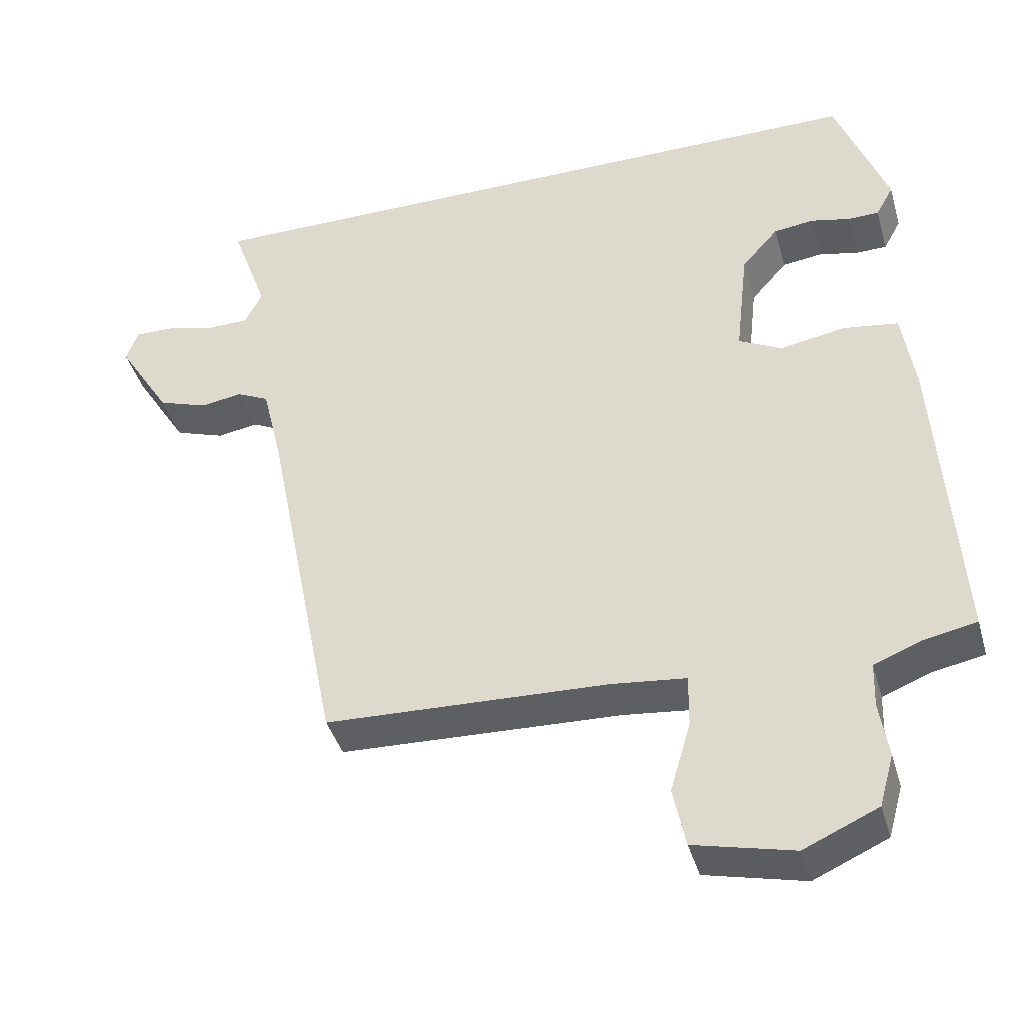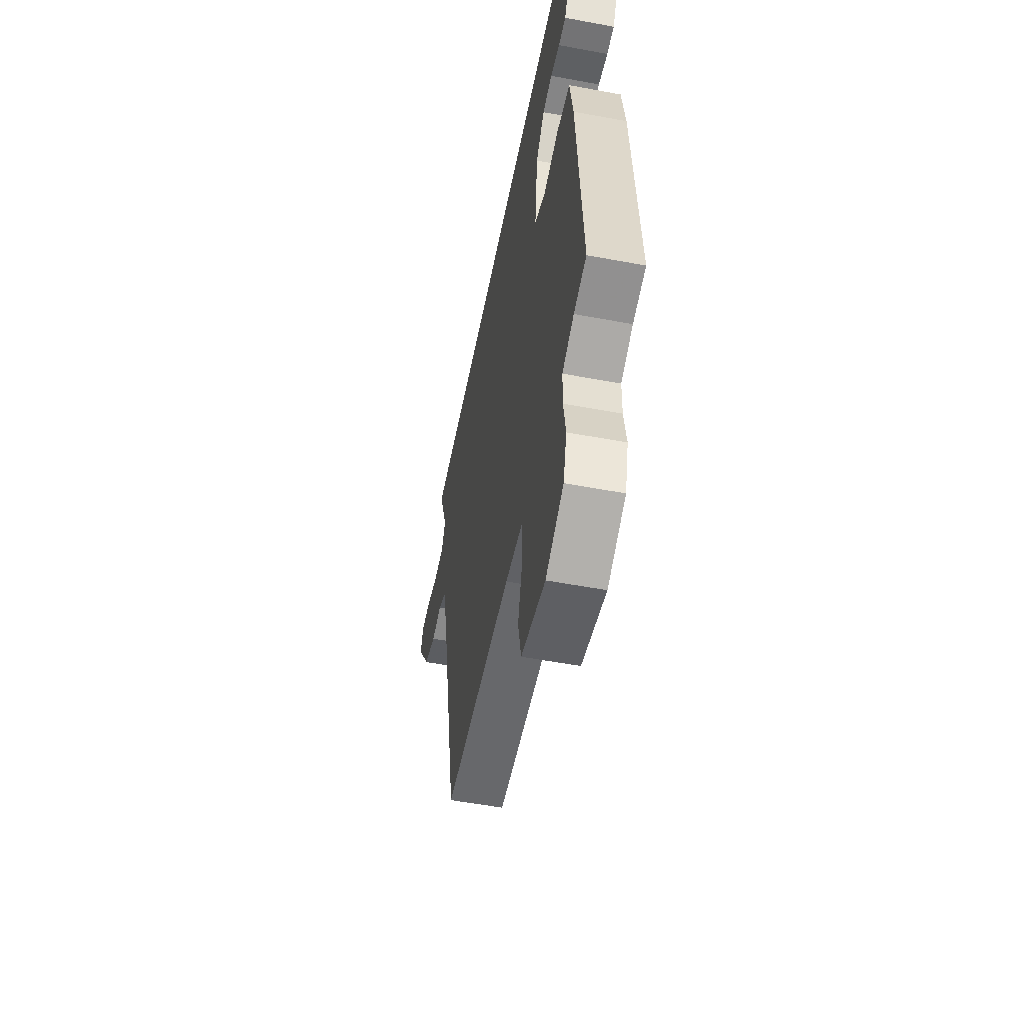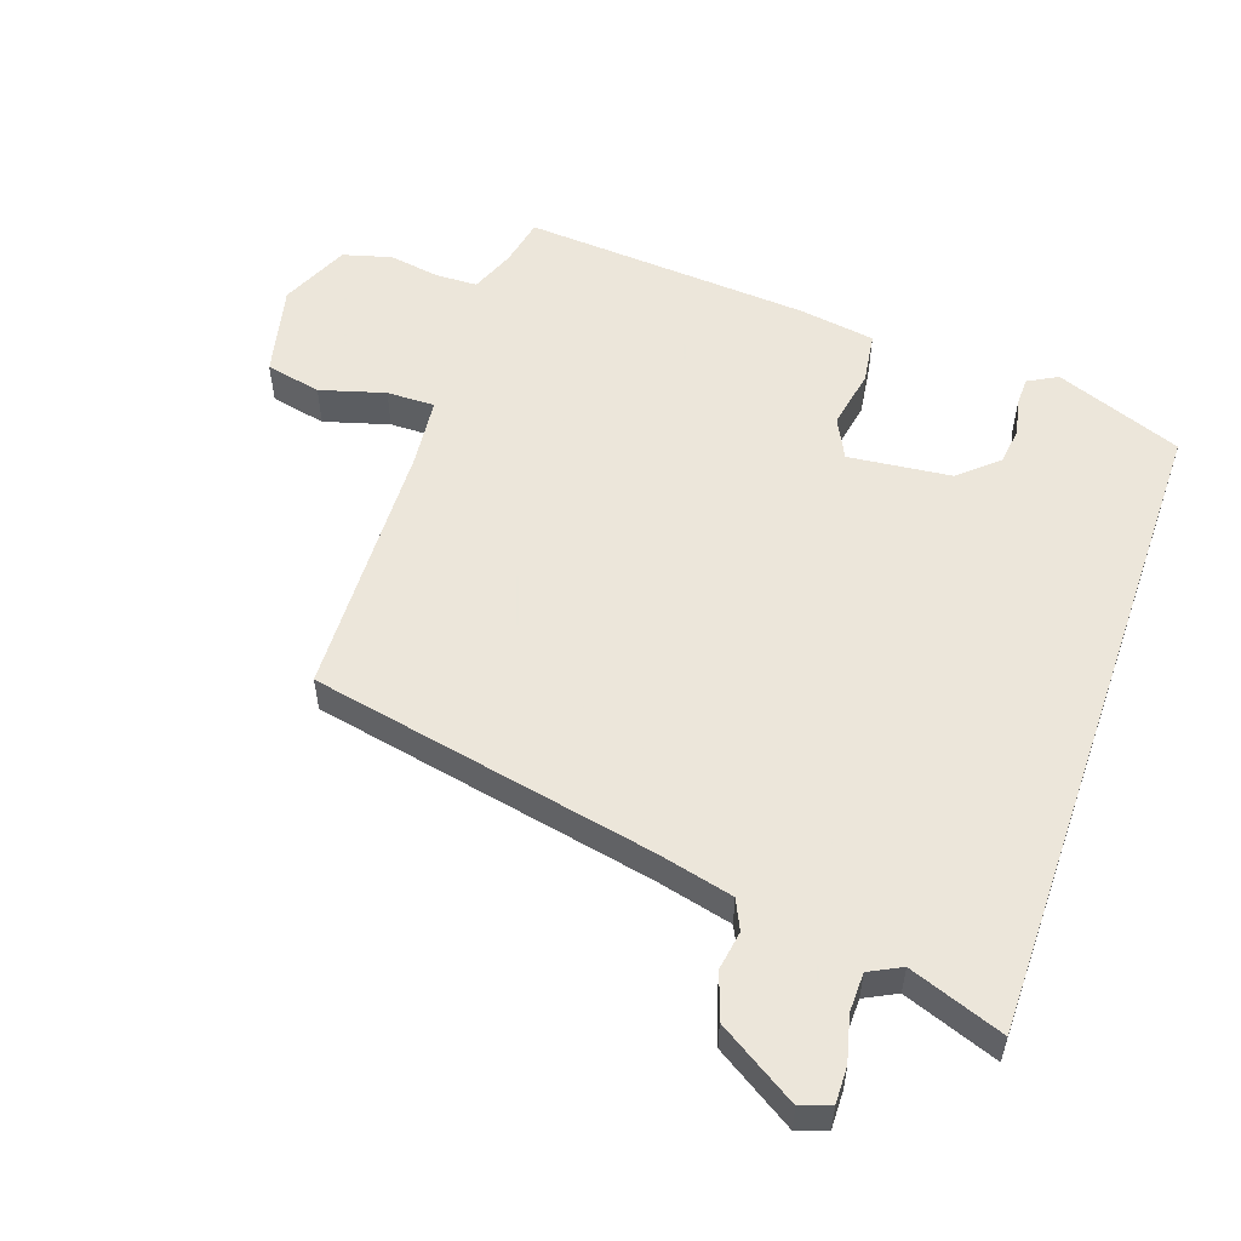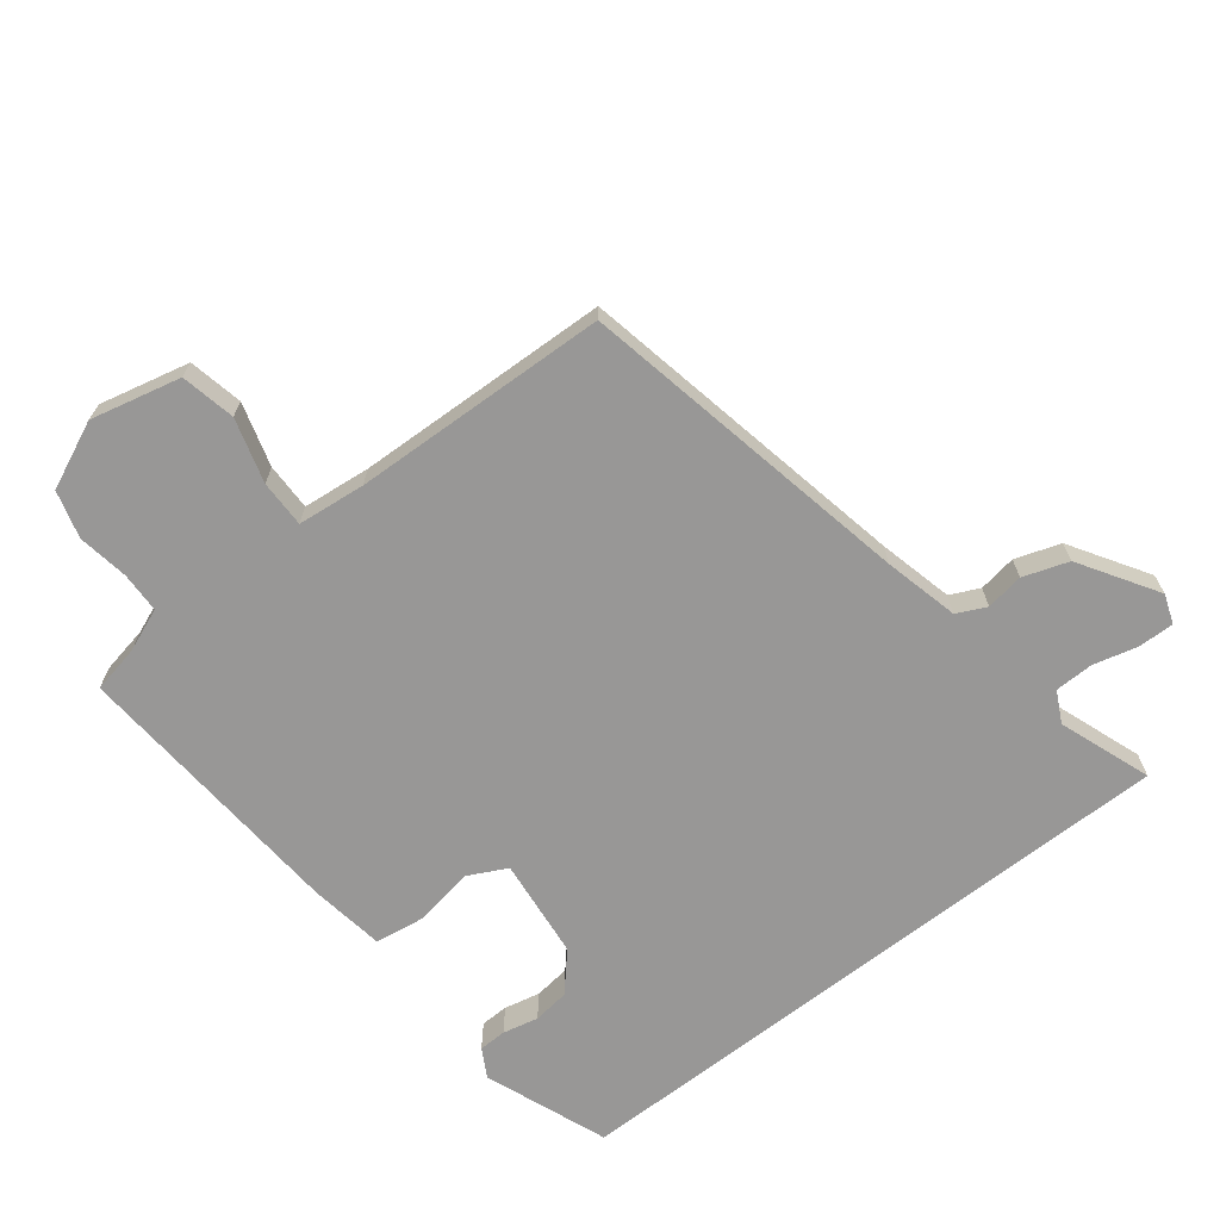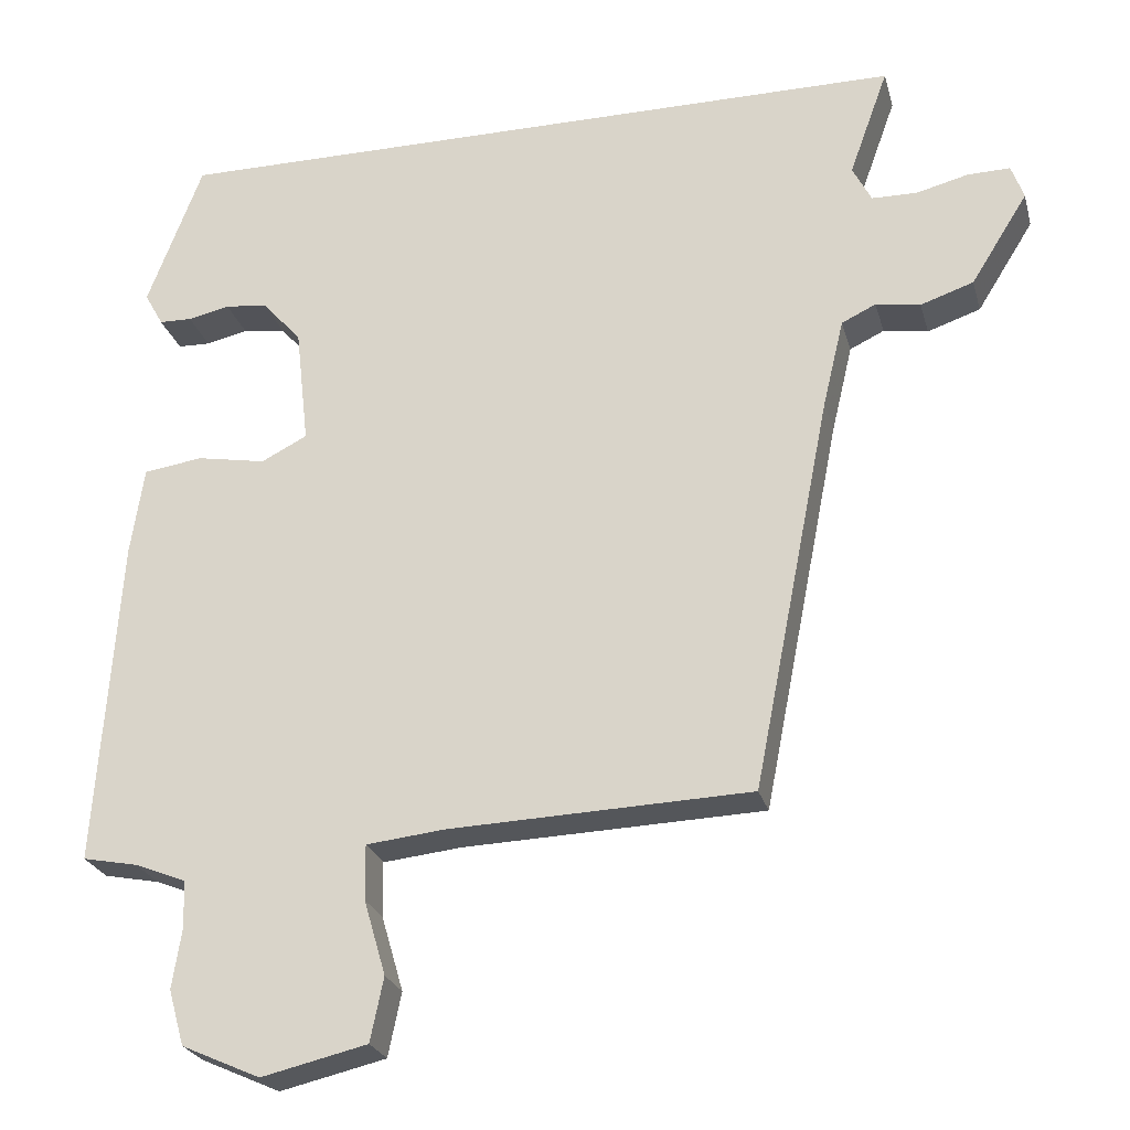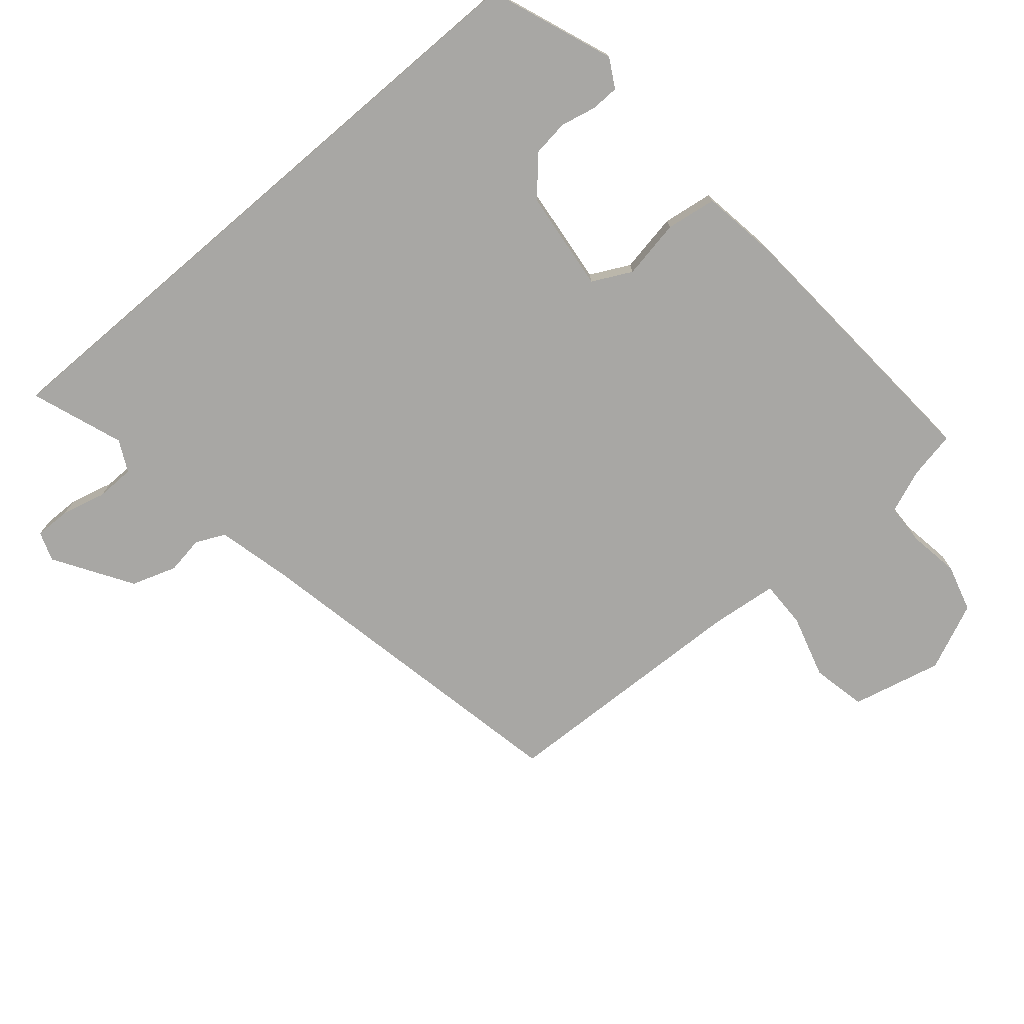
<metadata>
{"format":"obj","ext":"obj","renderer":"f3d","projection":"perspective","resolution":1024,"background":"white","views":[{"elev":-40.7,"azim":15.6,"up":"+Z"},{"elev":-54.6,"azim":78.8,"up":"+Z"},{"elev":54.6,"azim":-70.7,"up":"+Y"},{"elev":-68.3,"azim":-142.0,"up":"+Y"},{"elev":-24.8,"azim":-165.6,"up":"+Z"},{"elev":-74.6,"azim":40.5,"up":"+Y"}]}
</metadata>
<code>
v -0.561 0.07 0.5
v 0.4 0.07 0.5
v 0.471 0.07 0.313
v 0.447 0.07 0.27
v 0.405 0.07 0.269
v 0.351 0.07 0.281
v 0.296 0.07 0.274
v 0.246 0.07 0.218
v 0.229 0.07 0.066
v 0.288 0.07 0.036
v 0.377 0.07 0.052
v 0.453 0.07 0.041
v 0.47 0.07 -0.072
v 0.499 0.07 -0.497
v 0.428 0.07 -0.511
v 0.362 0.07 -0.537
v 0.36 0.07 -0.598
v 0.372 0.07 -0.675
v 0.352 0.07 -0.746
v 0.251 0.07 -0.791
v 0.115 0.07 -0.759
v 0.098 0.07 -0.677
v 0.126 0.07 -0.581
v 0.127 0.07 -0.51
v 0.025 0.07 -0.499
v -0.361 0.07 -0.485
v -0.461 0.07 0.022
v -0.488 0.07 0.135
v -0.532 0.07 0.156
v -0.589 0.07 0.147
v -0.657 0.07 0.17
v -0.73 0.07 0.287
v -0.714 0.07 0.331
v -0.66 0.07 0.33
v -0.593 0.07 0.313
v -0.535 0.07 0.314
v -0.511 0.07 0.361
v -0.561 0 0.5
v 0.4 0 0.5
v 0.471 0 0.313
v 0.447 0 0.27
v 0.405 0 0.269
v 0.351 0 0.281
v 0.296 0 0.274
v 0.246 0 0.218
v 0.229 0 0.066
v 0.288 0 0.036
v 0.377 0 0.052
v 0.453 0 0.041
v 0.47 0 -0.072
v 0.499 0 -0.497
v 0.428 0 -0.511
v 0.362 0 -0.537
v 0.36 0 -0.598
v 0.372 0 -0.675
v 0.352 0 -0.746
v 0.251 0 -0.791
v 0.115 0 -0.759
v 0.098 0 -0.677
v 0.126 0 -0.581
v 0.127 0 -0.51
v 0.025 0 -0.499
v -0.361 0 -0.485
v -0.461 0 0.022
v -0.488 0 0.135
v -0.532 0 0.156
v -0.589 0 0.147
v -0.657 0 0.17
v -0.73 0 0.287
v -0.714 0 0.331
v -0.66 0 0.33
v -0.593 0 0.313
v -0.535 0 0.314
v -0.511 0 0.361
f 33 34 35
f 32 33 35
f 31 32 35
f 30 31 35
f 29 30 35
f 28 29 35 36
f 25 26 27
f 24 25 27 28
f 21 22 23
f 20 21 23
f 19 20 23
f 18 19 23
f 17 18 23
f 16 17 23 24
f 28 36 37
f 24 28 37
f 16 24 37
f 15 16 37
f 13 14 15
f 12 13 15
f 11 12 15
f 10 11 15
f 4 5 6
f 3 4 6
f 2 3 6
f 1 2 6
f 1 6 7
f 37 1 7 8
f 9 10 15 37
f 8 9 37
f 72 71 70
f 72 70 69
f 72 69 68
f 72 68 67
f 72 67 66
f 73 72 66 65
f 64 63 62
f 65 64 62 61
f 60 59 58
f 60 58 57
f 60 57 56
f 60 56 55
f 60 55 54
f 61 60 54 53
f 74 73 65
f 74 65 61
f 74 61 53
f 74 53 52
f 52 51 50
f 52 50 49
f 52 49 48
f 52 48 47
f 43 42 41
f 43 41 40
f 43 40 39
f 43 39 38
f 44 43 38
f 45 44 38 74
f 74 52 47 46
f 74 46 45
f 1 38 39 2
f 2 39 40 3
f 3 40 41 4
f 4 41 42 5
f 5 42 43 6
f 6 43 44 7
f 7 44 45 8
f 8 45 46 9
f 9 46 47 10
f 10 47 48 11
f 11 48 49 12
f 12 49 50 13
f 13 50 51 14
f 14 51 52 15
f 15 52 53 16
f 16 53 54 17
f 17 54 55 18
f 18 55 56 19
f 19 56 57 20
f 20 57 58 21
f 21 58 59 22
f 22 59 60 23
f 23 60 61 24
f 24 61 62 25
f 25 62 63 26
f 26 63 64 27
f 27 64 65 28
f 28 65 66 29
f 29 66 67 30
f 30 67 68 31
f 31 68 69 32
f 32 69 70 33
f 33 70 71 34
f 34 71 72 35
f 35 72 73 36
f 36 73 74 37
f 37 74 38 1

</code>
